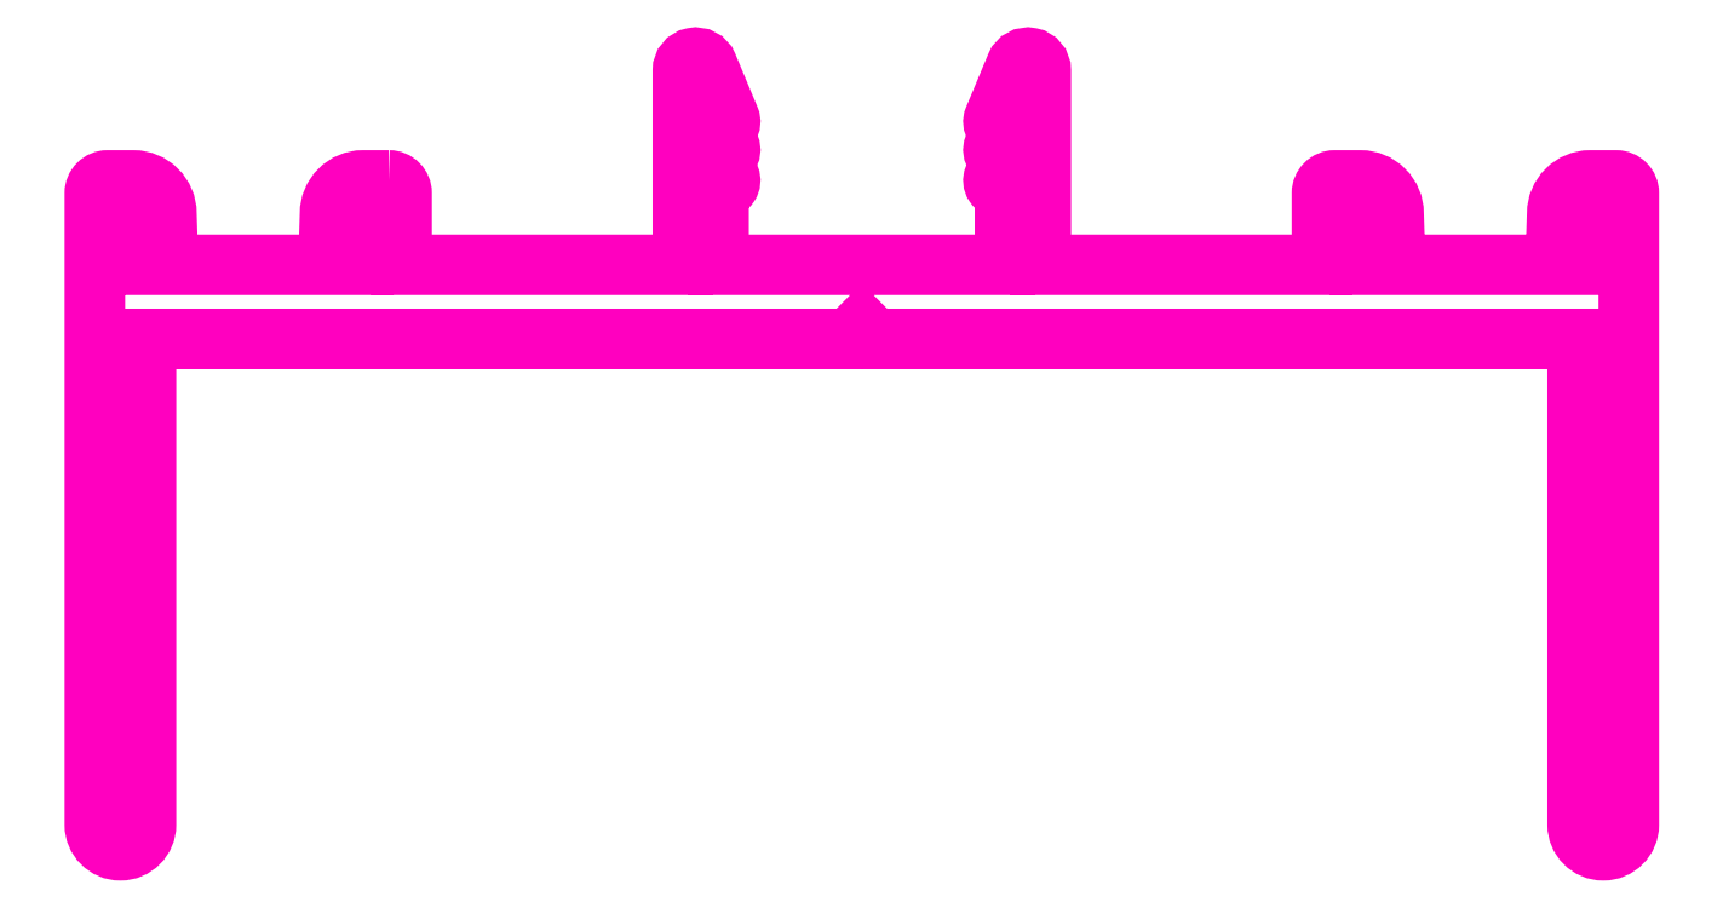
<metadata>
{"format":"dxf","ext":"dxf","renderer":"ezdxf+matplotlib","layout":"modelspace","background":"white","min_lineweight":24,"dpi":150}
</metadata>
<code>
0
SECTION
2
ENTITIES
0
POLYLINE
8
ANA
66
     1
10
0
20
0
30
0
70
     1
0
VERTEX
8
ANA
10
226.4
20
266
30
0
42
-0.4142
0
VERTEX
8
ANA
10
226.9
20
265.5
30
0
0
VERTEX
8
ANA
10
226.9
20
262.7
30
0
0
VERTEX
8
ANA
10
237.9
20
262.7
30
0
0
VERTEX
8
ANA
10
237.9
20
270.3
30
0
42
-0.8198
0
VERTEX
8
ANA
10
238.8
20
270.5
30
0
0
VERTEX
8
ANA
10
239.7
20
268.4
30
0
42
-0.5442
0
VERTEX
8
ANA
10
239.4
20
268
30
0
0
VERTEX
8
ANA
10
239.7
20
267.3
30
0
42
-0.5925
0
VERTEX
8
ANA
10
239.4
20
266.9
30
0
0
VERTEX
8
ANA
10
239.7
20
266.1
30
0
42
-0.5352
0
VERTEX
8
ANA
10
239.4
20
265.7
30
0
0
VERTEX
8
ANA
10
239.3
20
265.7
30
0
0
VERTEX
8
ANA
10
239.3
20
262.7
30
0
0
VERTEX
8
ANA
10
250.5
20
262.7
30
0
0
VERTEX
8
ANA
10
250.5
20
265.7
30
0
0
VERTEX
8
ANA
10
250.3
20
265.7
30
0
42
-0.5352
0
VERTEX
8
ANA
10
250
20
266.1
30
0
0
VERTEX
8
ANA
10
250.4
20
266.9
30
0
42
-0.5925
0
VERTEX
8
ANA
10
250
20
267.3
30
0
0
VERTEX
8
ANA
10
250.3
20
268
30
0
42
-0.5442
0
VERTEX
8
ANA
10
250
20
268.4
30
0
0
VERTEX
8
ANA
10
250.9
20
270.5
30
0
42
-0.8198
0
VERTEX
8
ANA
10
251.9
20
270.3
30
0
0
VERTEX
8
ANA
10
251.9
20
262.7
30
0
0
VERTEX
8
ANA
10
262.9
20
262.7
30
0
0
VERTEX
8
ANA
10
262.9
20
265.5
30
0
42
-0.4142
0
VERTEX
8
ANA
10
263.4
20
266
30
0
0
VERTEX
8
ANA
10
264.4
20
266
30
0
42
-0.4142
0
VERTEX
8
ANA
10
265.7
20
264.7
30
0
0
VERTEX
8
ANA
10
264.4
20
264.7
30
0
0
VERTEX
8
ANA
10
264.4
20
262.7
30
0
0
VERTEX
8
ANA
10
273.4
20
262.7
30
0
0
VERTEX
8
ANA
10
273.4
20
264.7
30
0
0
VERTEX
8
ANA
10
272.1
20
264.7
30
0
42
-0.4142
0
VERTEX
8
ANA
10
273.4
20
266
30
0
0
VERTEX
8
ANA
10
274.4
20
266
30
0
42
-0.4142
0
VERTEX
8
ANA
10
274.9
20
265.5
30
0
0
VERTEX
8
ANA
10
274.9
20
240.8
30
0
42
-1
0
VERTEX
8
ANA
10
272.9
20
240.8
30
0
0
VERTEX
8
ANA
10
272.9
20
259.8
30
0
0
VERTEX
8
ANA
10
245.4
20
259.8
30
0
0
VERTEX
8
ANA
10
244.9
20
260.3
30
0
0
VERTEX
8
ANA
10
244.4
20
259.8
30
0
0
VERTEX
8
ANA
10
216.9
20
259.8
30
0
0
VERTEX
8
ANA
10
216.9
20
240.8
30
0
42
-1
0
VERTEX
8
ANA
10
214.9
20
240.8
30
0
0
VERTEX
8
ANA
10
214.9
20
265.5
30
0
42
-0.4142
0
VERTEX
8
ANA
10
215.4
20
266
30
0
0
VERTEX
8
ANA
10
216.4
20
266
30
0
42
-0.4142
0
VERTEX
8
ANA
10
217.7
20
264.7
30
0
0
VERTEX
8
ANA
10
216.4
20
264.7
30
0
0
VERTEX
8
ANA
10
216.4
20
262.7
30
0
0
VERTEX
8
ANA
10
225.4
20
262.7
30
0
0
VERTEX
8
ANA
10
225.4
20
264.7
30
0
0
VERTEX
8
ANA
10
224.1
20
264.7
30
0
42
-0.4142
0
VERTEX
8
ANA
10
225.4
20
266
30
0
0
SEQEND
8
ANA
0
ENDSEC
0
EOF

</code>
